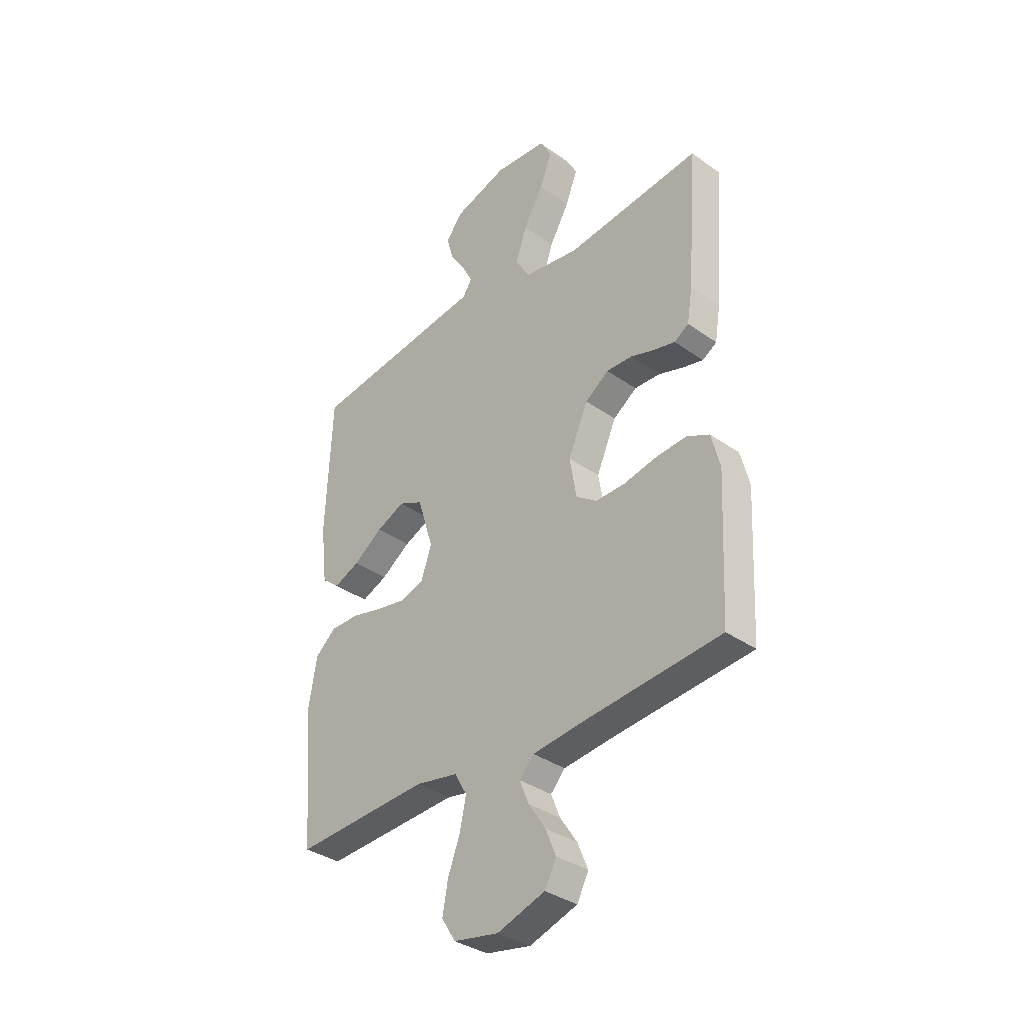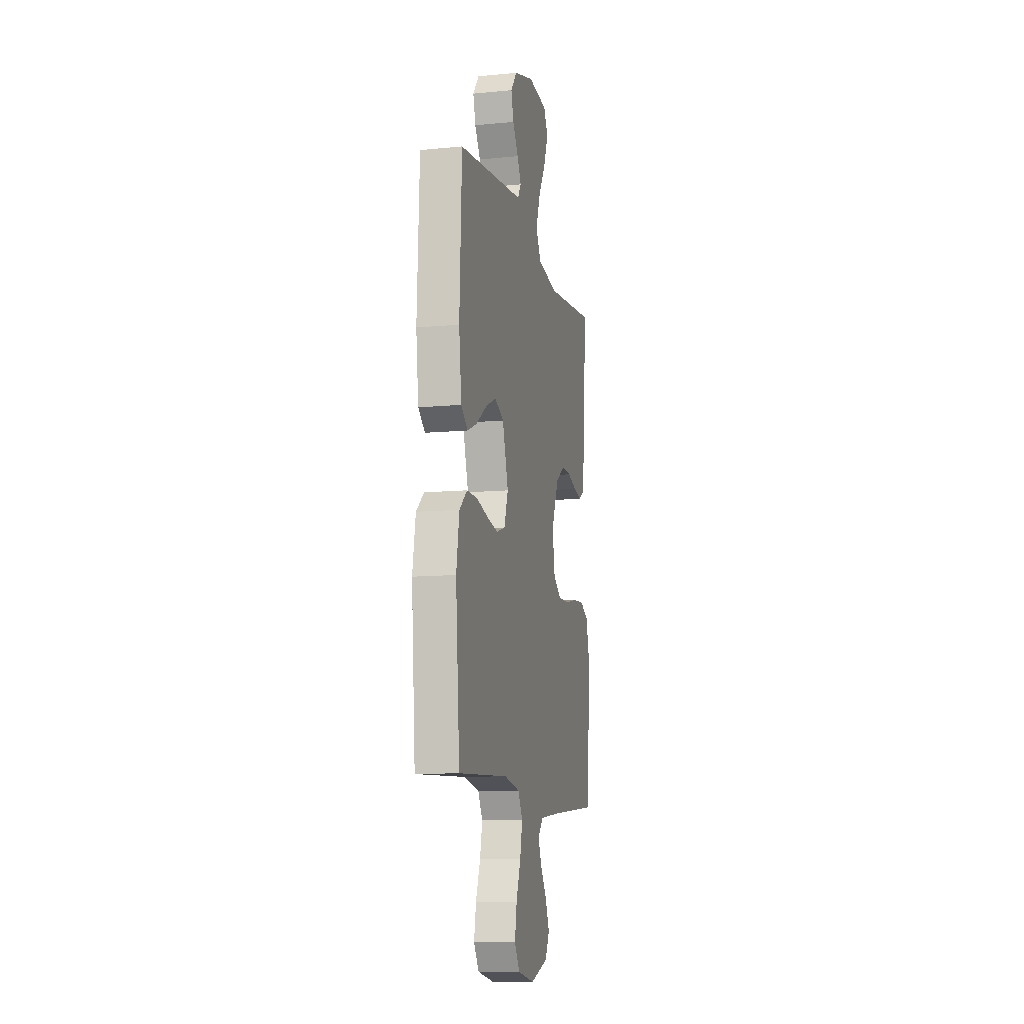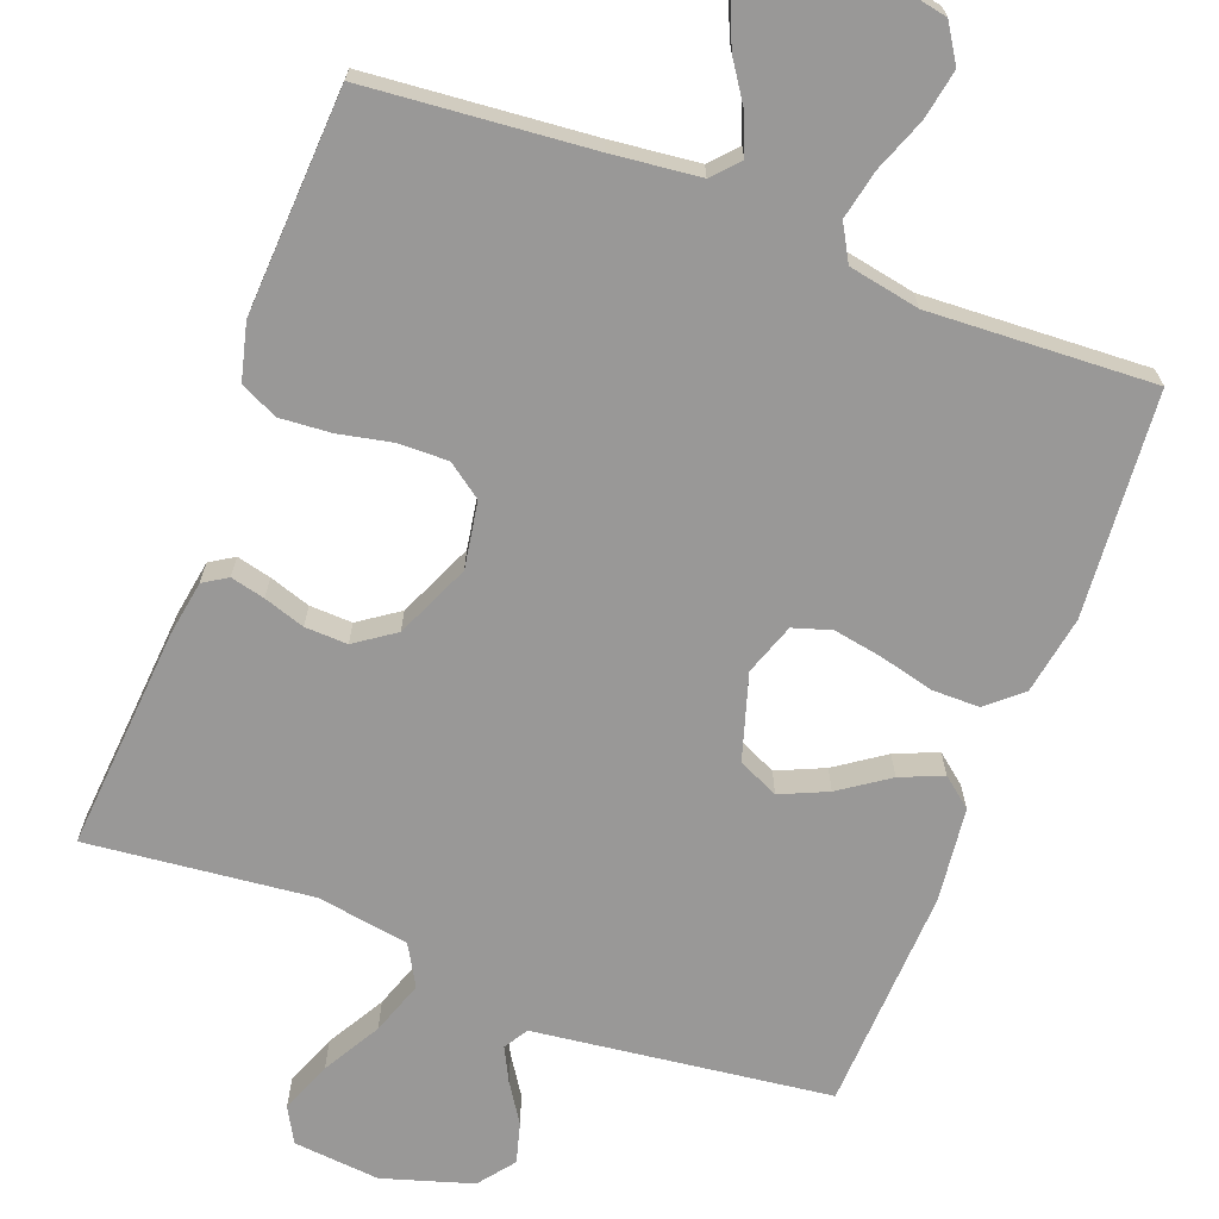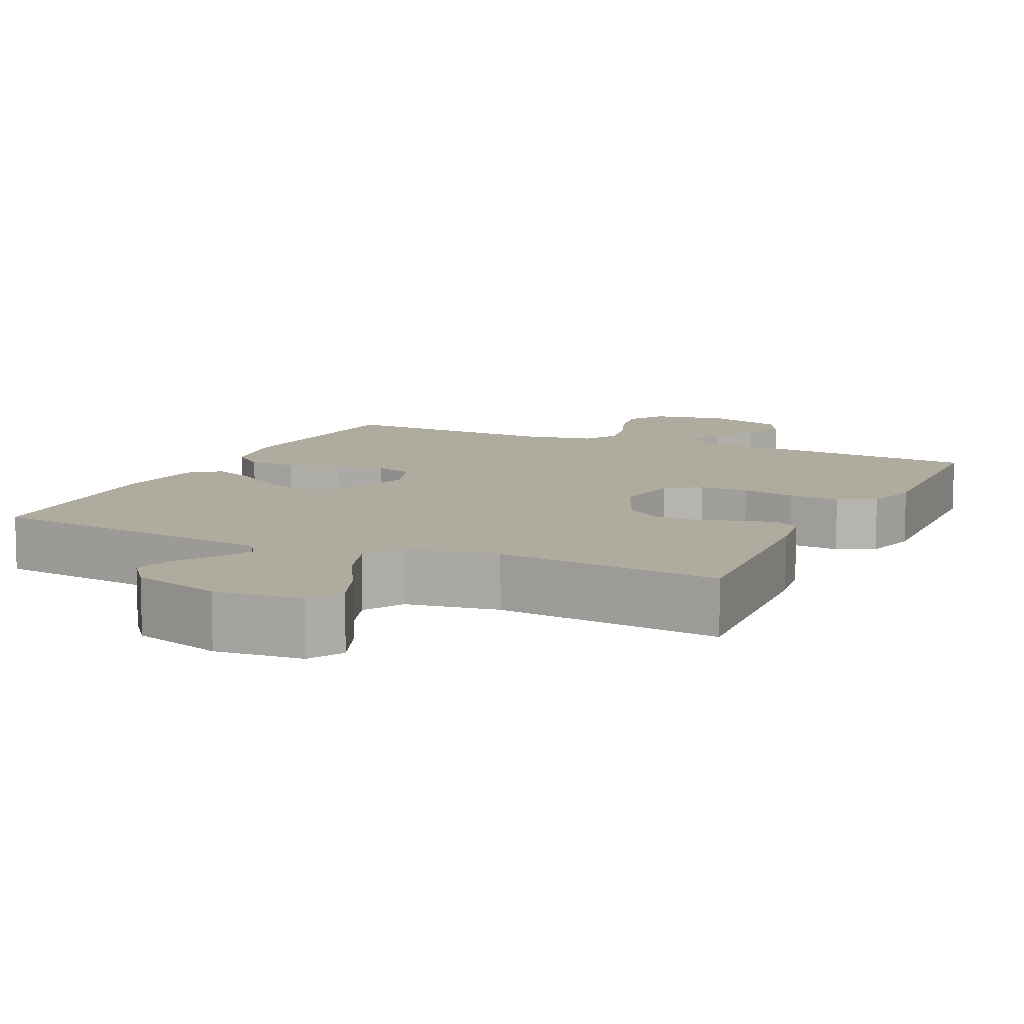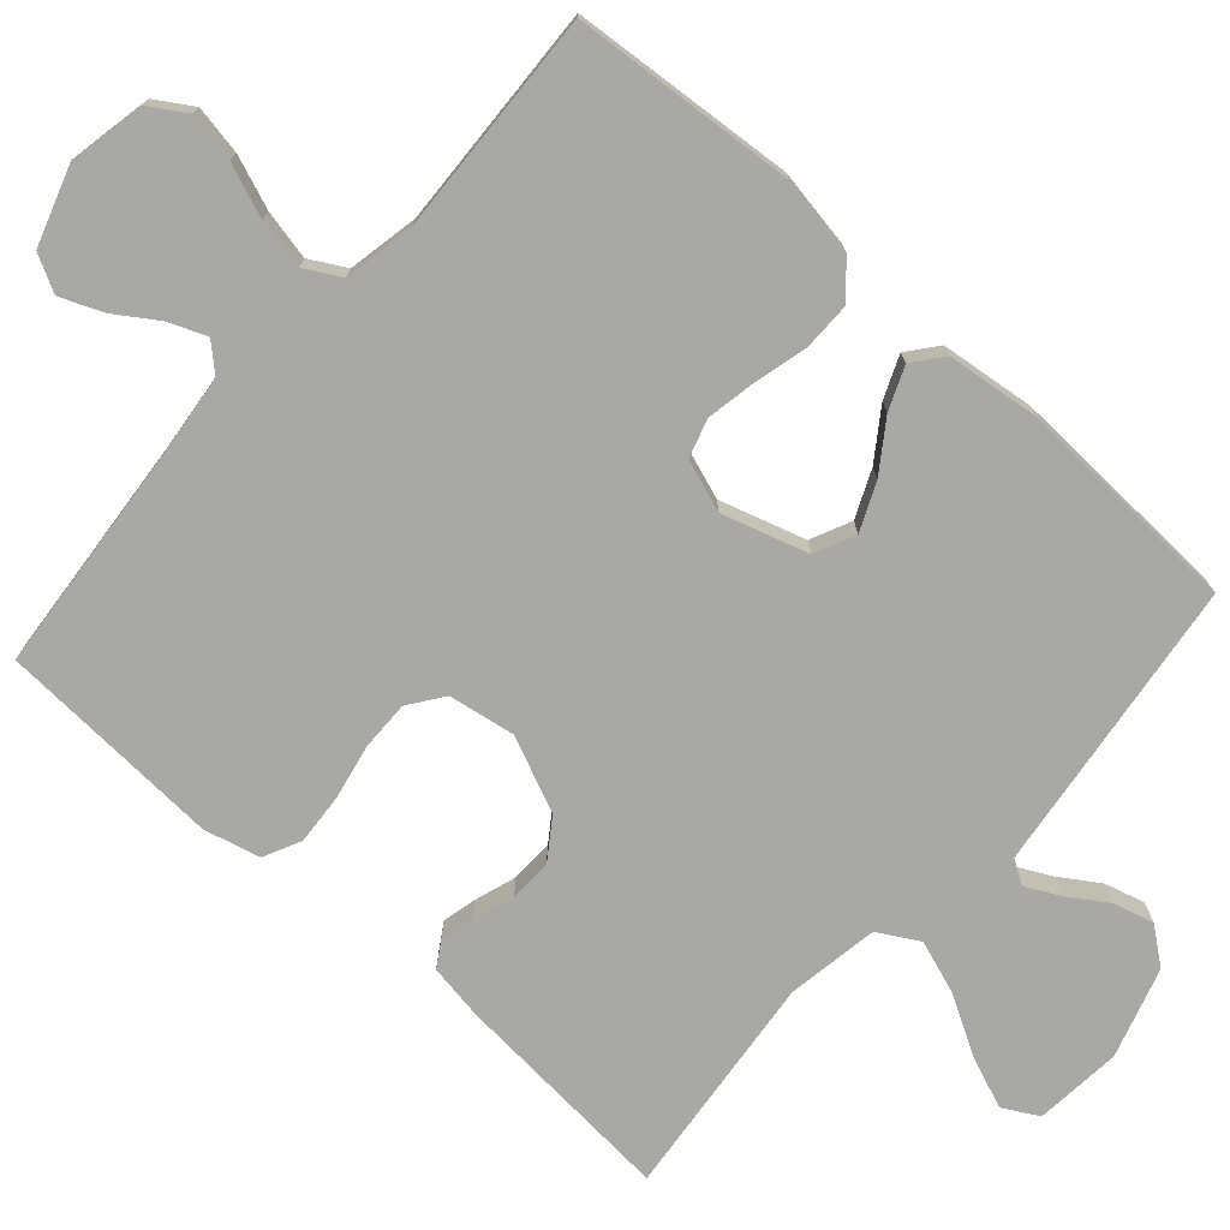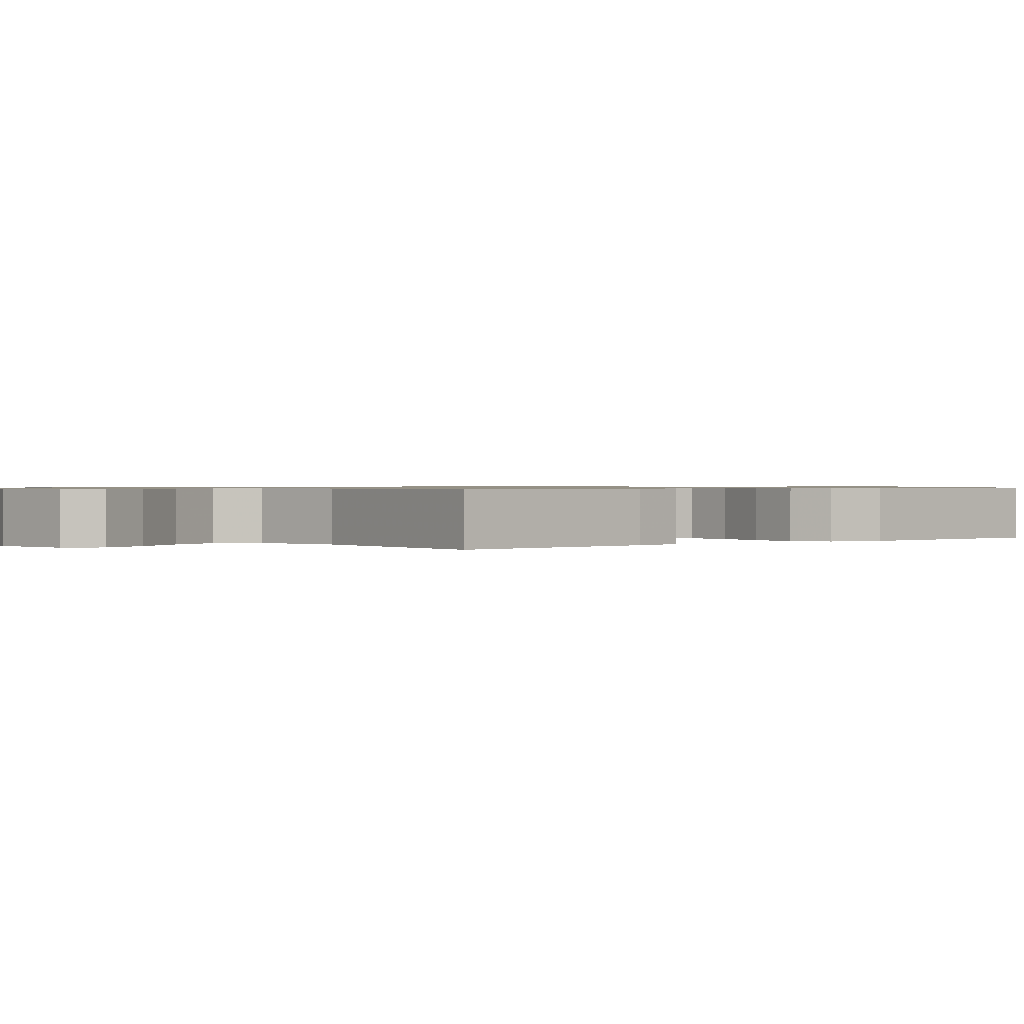
<metadata>
{"format":"obj","ext":"obj","renderer":"f3d","projection":"perspective","resolution":1024,"background":"white","views":[{"elev":-35.3,"azim":46.8,"up":"+Z"},{"elev":-11.0,"azim":-76.7,"up":"+Z"},{"elev":-68.7,"azim":159.2,"up":"+Y"},{"elev":9.7,"azim":25.1,"up":"+Y"},{"elev":-74.9,"azim":-131.7,"up":"+Y"},{"elev":0.7,"azim":49.6,"up":"+Y"}]}
</metadata>
<code>
v -0.5 0.07 -0.5
v -0.524 0.07 -0.2
v -0.506 0.07 -0.095
v -0.46 0.07 -0.055
v -0.396 0.07 -0.055
v -0.325 0.07 -0.073
v -0.259 0.07 -0.085
v -0.208 0.07 -0.069
v -0.184 0.07 0
v -0.219 0.07 0.114
v -0.273 0.07 0.139
v -0.336 0.07 0.111
v -0.401 0.07 0.066
v -0.458 0.07 0.042
v -0.498 0.07 0.074
v -0.513 0.07 0.2
v -0.5 0.07 0.5
v -0.2 0.07 0.538
v -0.105 0.07 0.55
v -0.085 0.07 0.582
v -0.108 0.07 0.627
v -0.142 0.07 0.679
v -0.157 0.07 0.733
v -0.12 0.07 0.781
v 0 0.07 0.818
v 0.116 0.07 0.807
v 0.142 0.07 0.76
v 0.115 0.07 0.691
v 0.071 0.07 0.614
v 0.046 0.07 0.542
v 0.077 0.07 0.488
v 0.2 0.07 0.468
v 0.5 0.07 0.5
v 0.477 0.07 0.2
v 0.465 0.07 0.126
v 0.433 0.07 0.106
v 0.387 0.07 0.117
v 0.332 0.07 0.135
v 0.275 0.07 0.137
v 0.222 0.07 0.1
v 0.178 0.07 0
v 0.193 0.07 -0.089
v 0.239 0.07 -0.122
v 0.305 0.07 -0.121
v 0.378 0.07 -0.106
v 0.446 0.07 -0.101
v 0.496 0.07 -0.125
v 0.515 0.07 -0.2
v 0.5 0.07 -0.5
v 0.2 0.07 -0.527
v 0.083 0.07 -0.54
v 0.051 0.07 -0.575
v 0.071 0.07 -0.625
v 0.109 0.07 -0.682
v 0.132 0.07 -0.738
v 0.106 0.07 -0.787
v 0 0.07 -0.822
v -0.1 0.07 -0.803
v -0.131 0.07 -0.754
v -0.119 0.07 -0.688
v -0.092 0.07 -0.617
v -0.078 0.07 -0.551
v -0.105 0.07 -0.503
v -0.2 0.07 -0.485
v -0.5 0 -0.5
v -0.524 0 -0.2
v -0.506 0 -0.095
v -0.46 0 -0.055
v -0.396 0 -0.055
v -0.325 0 -0.073
v -0.259 0 -0.085
v -0.208 0 -0.069
v -0.184 0 0
v -0.219 0 0.114
v -0.273 0 0.139
v -0.336 0 0.111
v -0.401 0 0.066
v -0.458 0 0.042
v -0.498 0 0.074
v -0.513 0 0.2
v -0.5 0 0.5
v -0.2 0 0.538
v -0.105 0 0.55
v -0.085 0 0.582
v -0.108 0 0.627
v -0.142 0 0.679
v -0.157 0 0.733
v -0.12 0 0.781
v 0 0 0.818
v 0.116 0 0.807
v 0.142 0 0.76
v 0.115 0 0.691
v 0.071 0 0.614
v 0.046 0 0.542
v 0.077 0 0.488
v 0.2 0 0.468
v 0.5 0 0.5
v 0.477 0 0.2
v 0.465 0 0.126
v 0.433 0 0.106
v 0.387 0 0.117
v 0.332 0 0.135
v 0.275 0 0.137
v 0.222 0 0.1
v 0.178 0 0
v 0.193 0 -0.089
v 0.239 0 -0.122
v 0.305 0 -0.121
v 0.378 0 -0.106
v 0.446 0 -0.101
v 0.496 0 -0.125
v 0.515 0 -0.2
v 0.5 0 -0.5
v 0.2 0 -0.527
v 0.083 0 -0.54
v 0.051 0 -0.575
v 0.071 0 -0.625
v 0.109 0 -0.682
v 0.132 0 -0.738
v 0.106 0 -0.787
v 0 0 -0.822
v -0.1 0 -0.803
v -0.131 0 -0.754
v -0.119 0 -0.688
v -0.092 0 -0.617
v -0.078 0 -0.551
v -0.105 0 -0.503
v -0.2 0 -0.485
f 59 60 61
f 58 59 61
f 57 58 61
f 56 57 61
f 55 56 61
f 54 55 61
f 53 54 61
f 52 53 61 62
f 51 52 62 63
f 48 49 50
f 47 48 50
f 46 47 50
f 45 46 50
f 44 45 50
f 50 51 63
f 44 50 63
f 43 44 63
f 36 37 38
f 35 36 38
f 34 35 38
f 33 34 38
f 32 33 38
f 31 32 38 39
f 30 31 39 40
f 27 28 29
f 26 27 29
f 25 26 29
f 24 25 29
f 23 24 29
f 22 23 29
f 21 22 29
f 20 21 29 30
f 30 40 41
f 20 30 41
f 19 20 41
f 17 18 19
f 16 17 19
f 15 16 19
f 14 15 19
f 13 14 19
f 12 13 19
f 4 5 6
f 3 4 6
f 2 3 6
f 1 2 6
f 64 1 6
f 64 6 7
f 64 7 8
f 63 64 8
f 43 63 8
f 42 43 8
f 41 42 8 9
f 19 41 9 10
f 11 12 19
f 10 11 19
f 125 124 123
f 125 123 122
f 125 122 121
f 125 121 120
f 125 120 119
f 125 119 118
f 125 118 117
f 126 125 117 116
f 127 126 116 115
f 114 113 112
f 114 112 111
f 114 111 110
f 114 110 109
f 114 109 108
f 127 115 114
f 127 114 108
f 127 108 107
f 102 101 100
f 102 100 99
f 102 99 98
f 102 98 97
f 102 97 96
f 103 102 96 95
f 104 103 95 94
f 93 92 91
f 93 91 90
f 93 90 89
f 93 89 88
f 93 88 87
f 93 87 86
f 93 86 85
f 94 93 85 84
f 105 104 94
f 105 94 84
f 105 84 83
f 83 82 81
f 83 81 80
f 83 80 79
f 83 79 78
f 83 78 77
f 83 77 76
f 70 69 68
f 70 68 67
f 70 67 66
f 70 66 65
f 70 65 128
f 71 70 128
f 72 71 128
f 72 128 127
f 72 127 107
f 72 107 106
f 73 72 106 105
f 74 73 105 83
f 83 76 75
f 83 75 74
f 1 65 66 2
f 2 66 67 3
f 3 67 68 4
f 4 68 69 5
f 5 69 70 6
f 6 70 71 7
f 7 71 72 8
f 8 72 73 9
f 9 73 74 10
f 10 74 75 11
f 11 75 76 12
f 12 76 77 13
f 13 77 78 14
f 14 78 79 15
f 15 79 80 16
f 16 80 81 17
f 17 81 82 18
f 18 82 83 19
f 19 83 84 20
f 20 84 85 21
f 21 85 86 22
f 22 86 87 23
f 23 87 88 24
f 24 88 89 25
f 25 89 90 26
f 26 90 91 27
f 27 91 92 28
f 28 92 93 29
f 29 93 94 30
f 30 94 95 31
f 31 95 96 32
f 32 96 97 33
f 33 97 98 34
f 34 98 99 35
f 35 99 100 36
f 36 100 101 37
f 37 101 102 38
f 38 102 103 39
f 39 103 104 40
f 40 104 105 41
f 41 105 106 42
f 42 106 107 43
f 43 107 108 44
f 44 108 109 45
f 45 109 110 46
f 46 110 111 47
f 47 111 112 48
f 48 112 113 49
f 49 113 114 50
f 50 114 115 51
f 51 115 116 52
f 52 116 117 53
f 53 117 118 54
f 54 118 119 55
f 55 119 120 56
f 56 120 121 57
f 57 121 122 58
f 58 122 123 59
f 59 123 124 60
f 60 124 125 61
f 61 125 126 62
f 62 126 127 63
f 63 127 128 64
f 64 128 65 1

</code>
